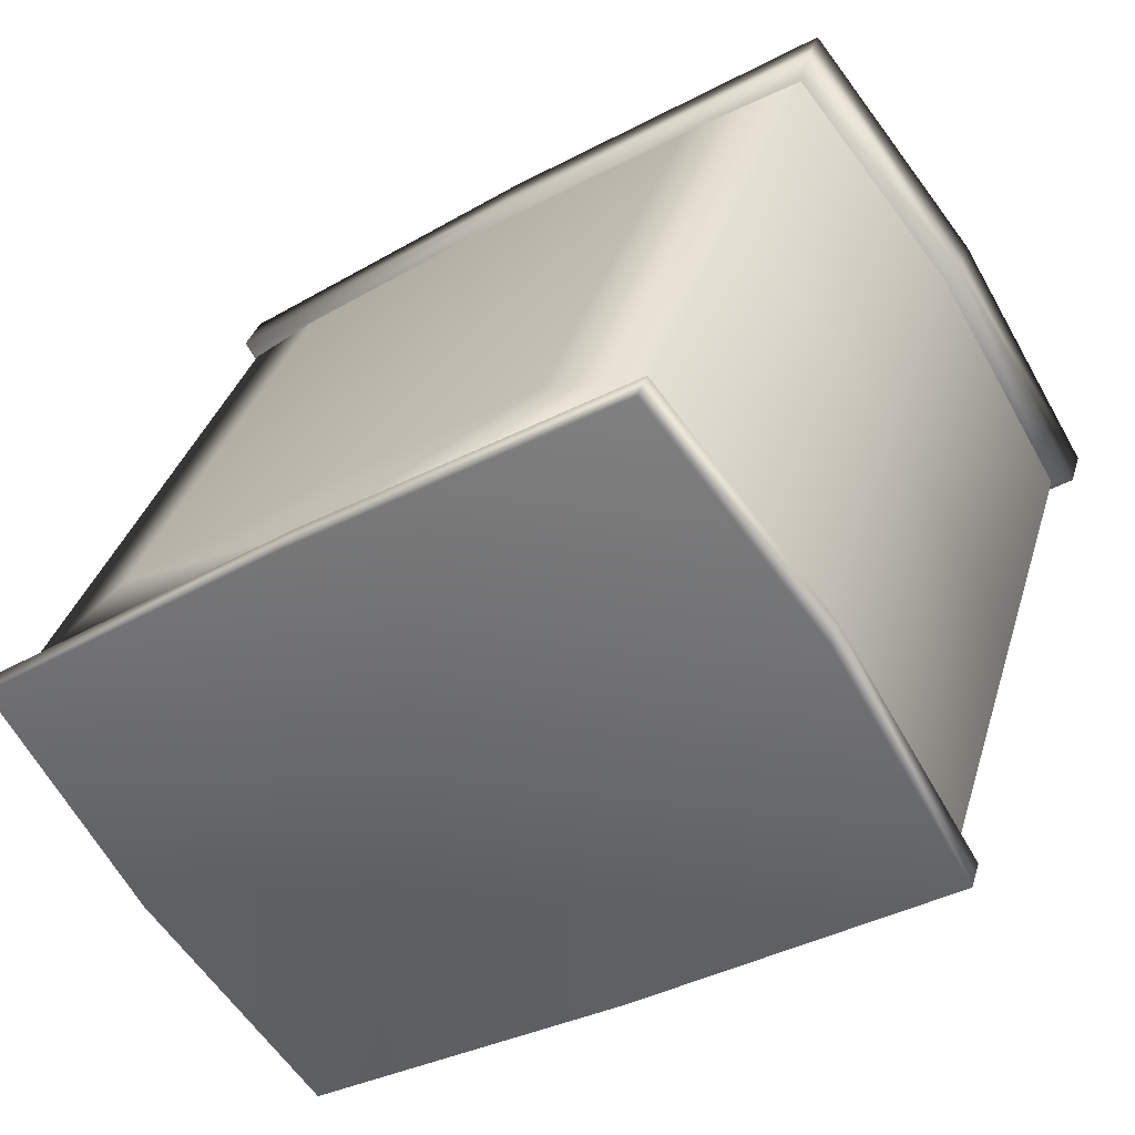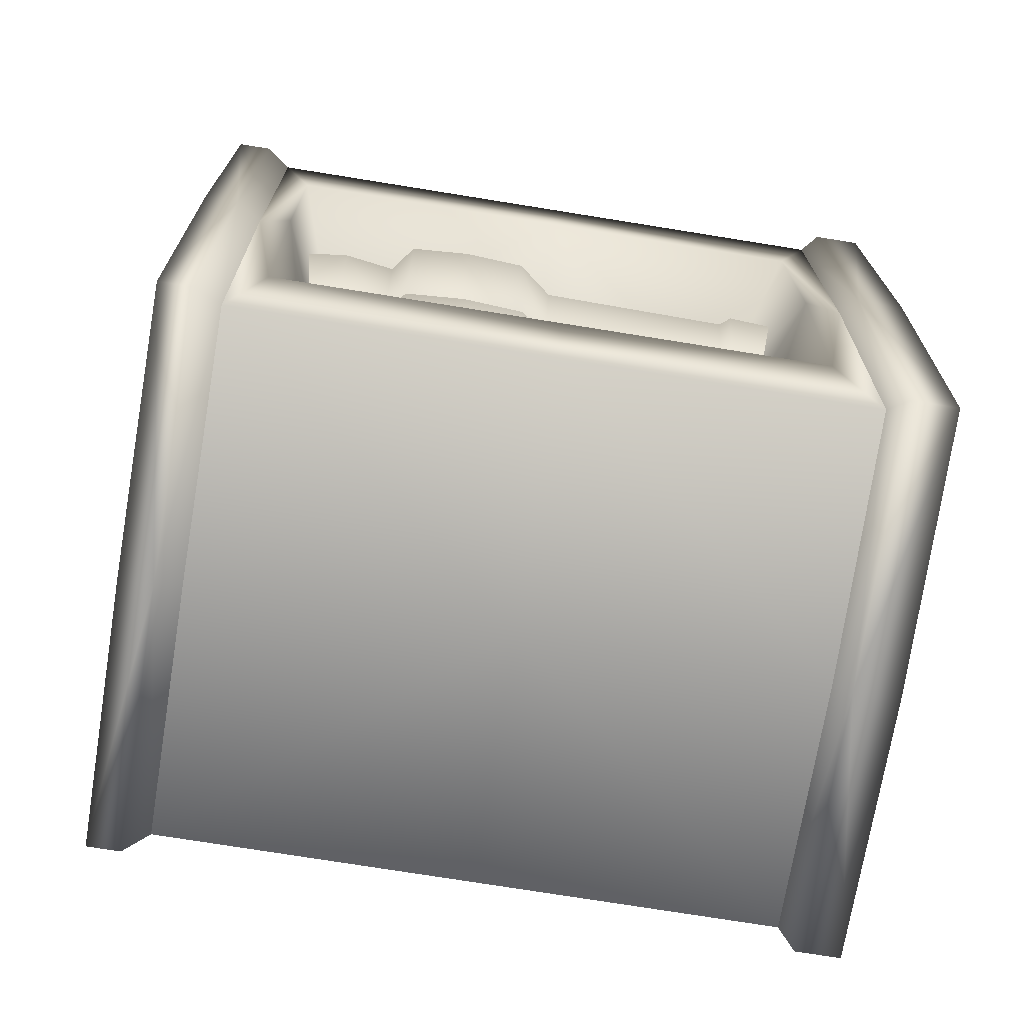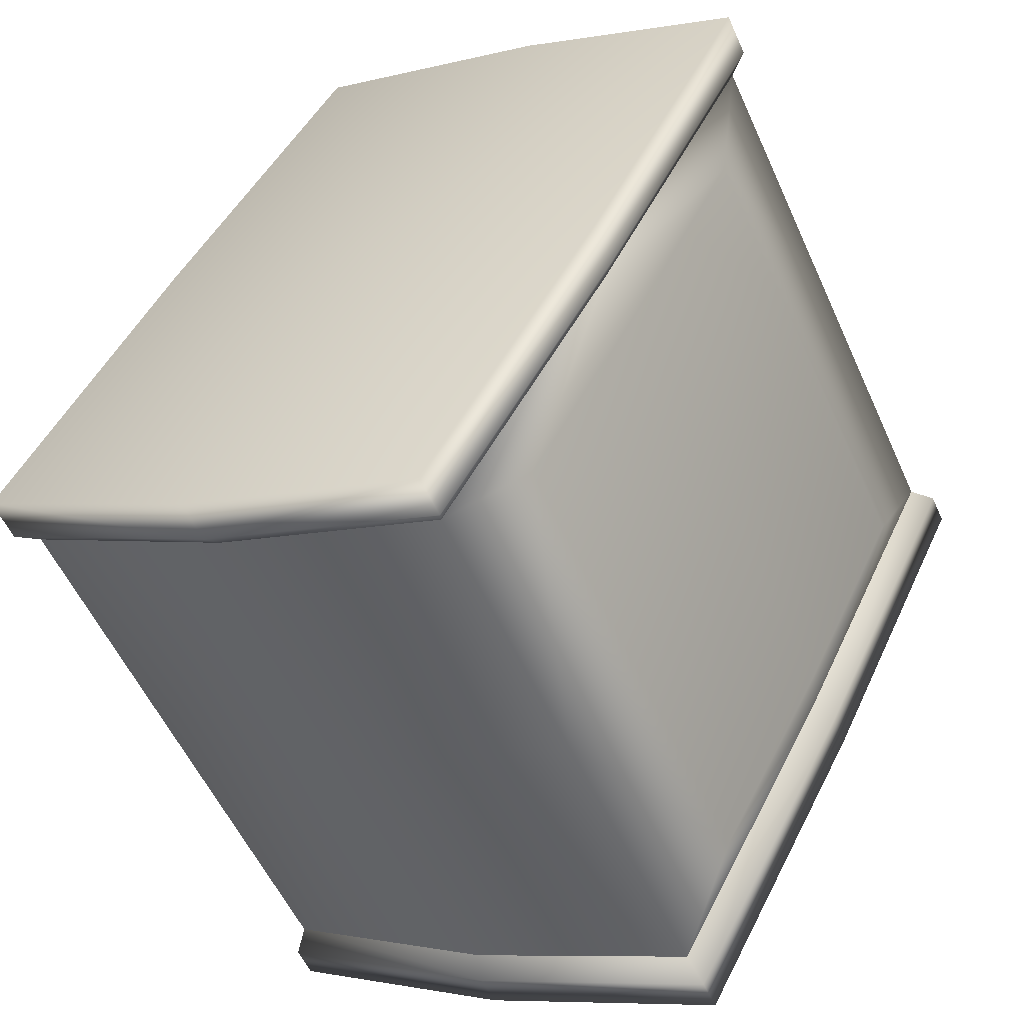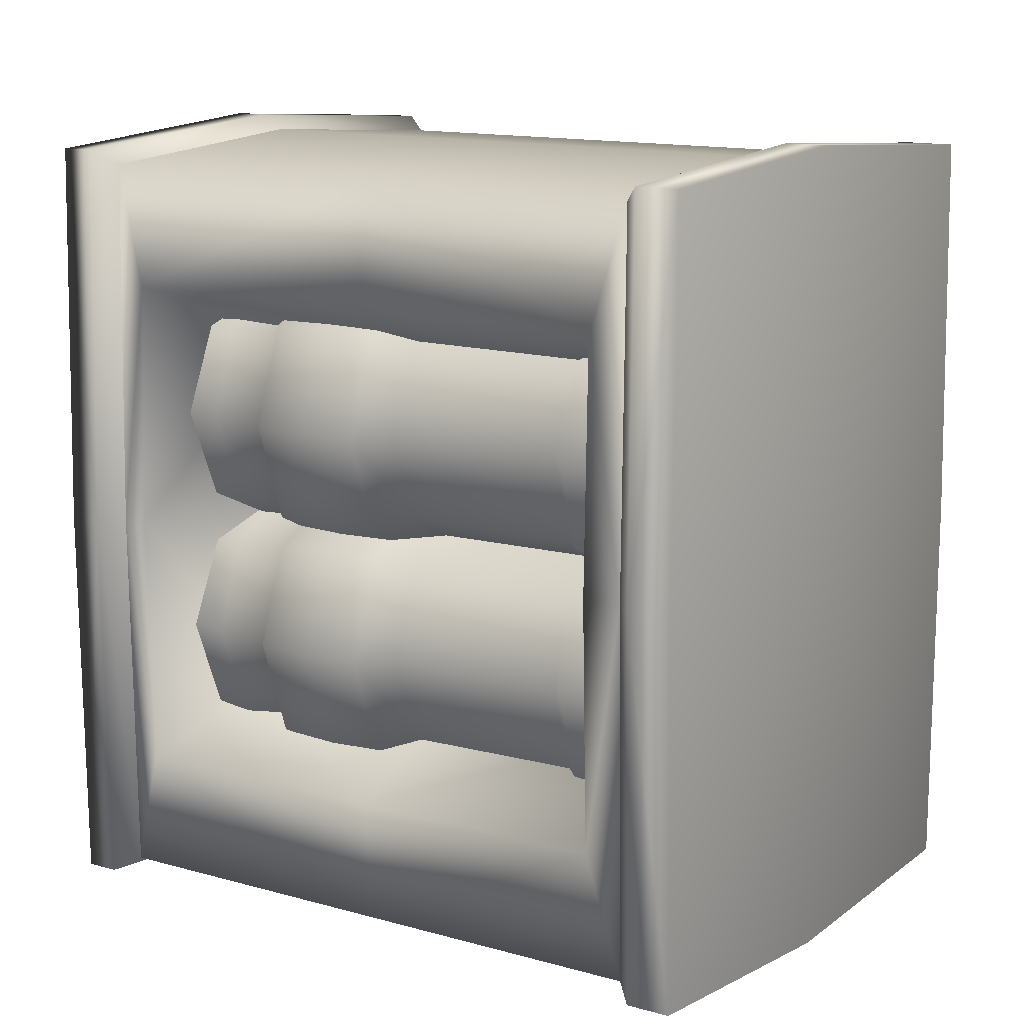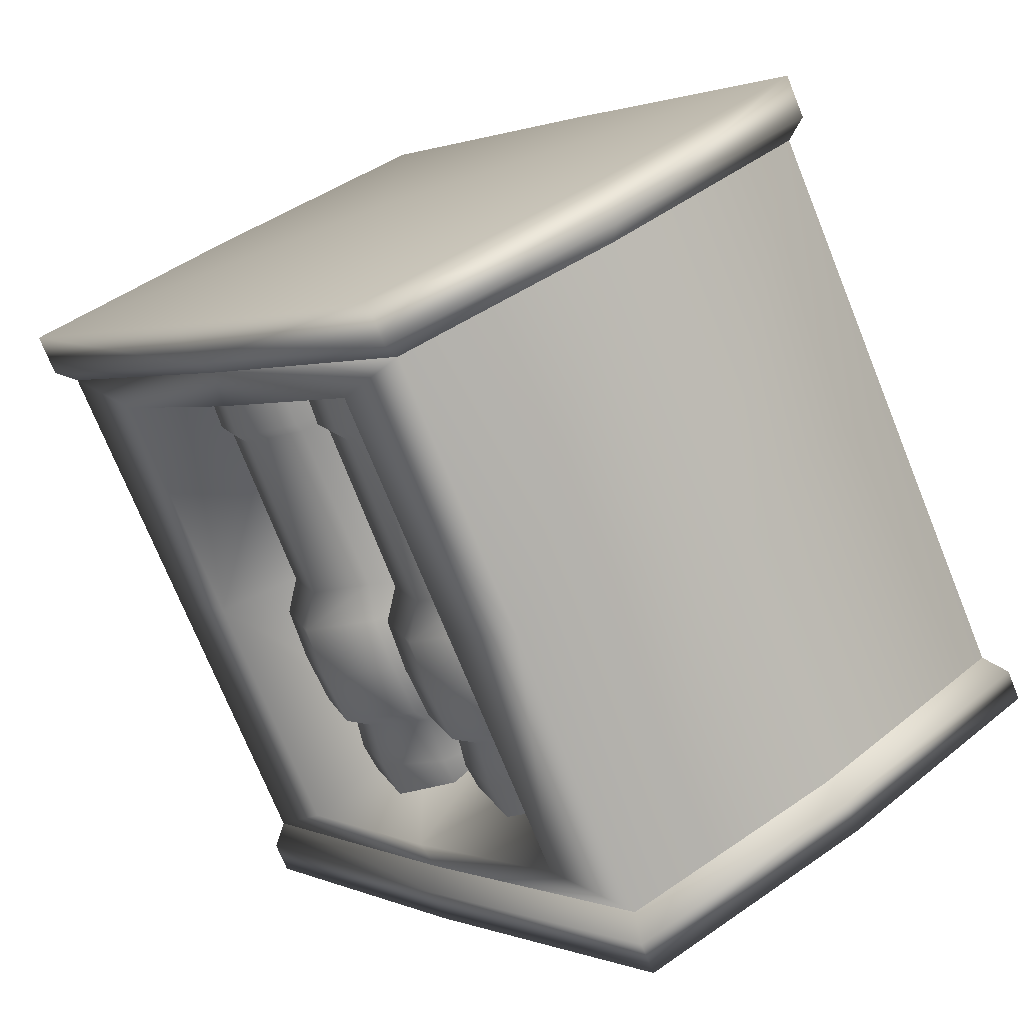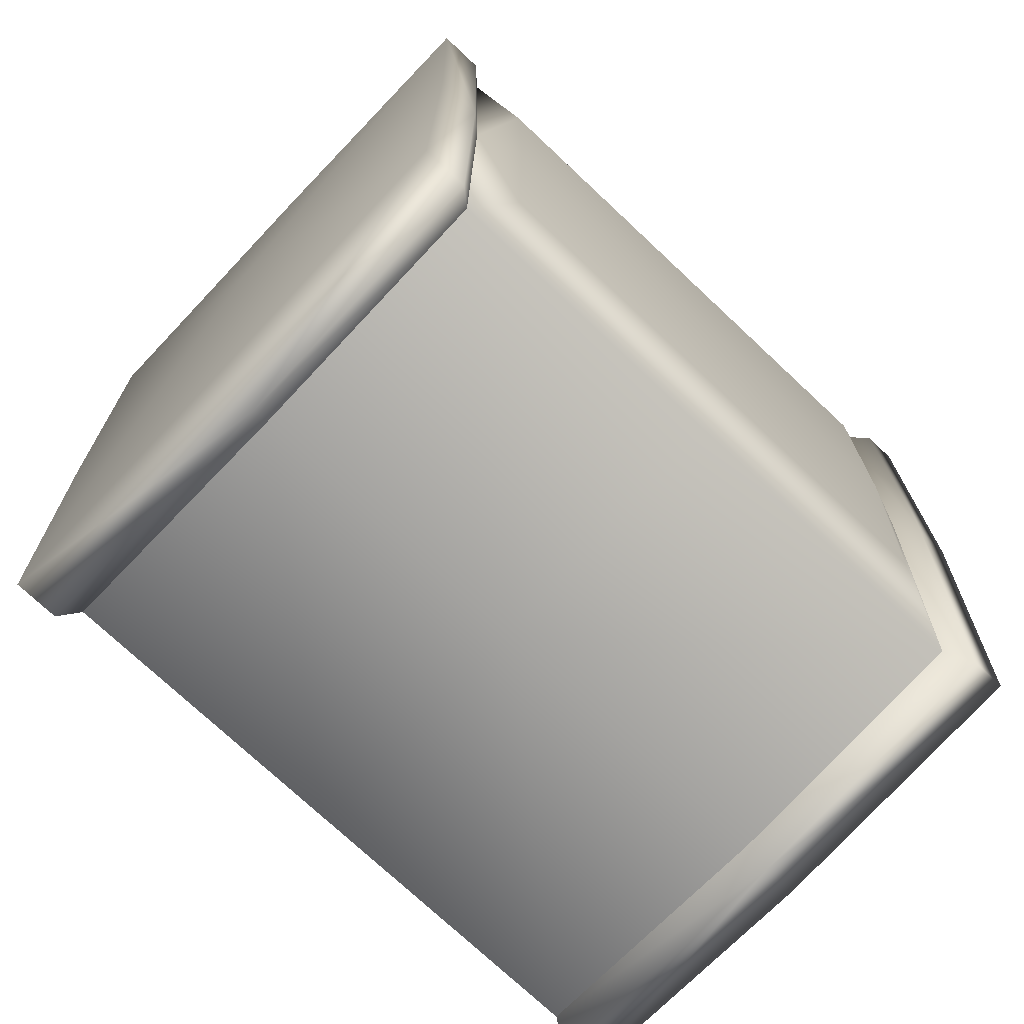
<metadata>
{"format":"obj","ext":"obj","renderer":"f3d","projection":"perspective","resolution":1024,"background":"white","views":[{"elev":-33.4,"azim":-52.5,"up":"+Y"},{"elev":-73.2,"azim":54.2,"up":"+Z"},{"elev":46.3,"azim":-155.5,"up":"+Y"},{"elev":12.7,"azim":97.6,"up":"+Z"},{"elev":1.0,"azim":147.0,"up":"+Y"},{"elev":-72.8,"azim":-160.0,"up":"+Z"}]}
</metadata>
<code>
g model_chickencloner_powerCore
v 0.9017 0.3503 0.1803
v 0.8271 0.3876 0.2206
v 0.852 0.4373 0.2274
v 0.9309 0.3977 0.1848
v 0.9537 0.3863 0.1038
v 0.9233 0.3395 0.1038
v 0.9017 0.3503 0.02732
v 0.9465 0.4397 0.1803
v 0.8719 0.4771 0.2206
v 0.8798 0.4928 0.2407
v 0.9687 0.4483 0.1921
v 0.9031 0.5394 0.2436
v 0.9309 0.3977 0.02284
v 0.852 0.4373 -0.01974
v 0.9465 0.4397 0.02732
v 0.8719 0.4771 -0.01292
v 0.8798 0.4928 -0.03305
v 0.968 0.4289 0.1038
v 0.9687 0.4483 0.01556
v 0.9031 0.5394 -0.03593
v 0.9963 0.4345 0.1038
v 1.023 0.4796 0.1038
v 0.9941 0.4938 0.1938
v 1.015 0.5415 0.1921
v 0.9264 0.586 0.2407
v 0.9941 0.4938 0.01388
v 1.015 0.5415 0.01556
v 0.9264 0.586 -0.03305
v 1.014 0.5761 0.1796
v 0.94 0.6132 0.2195
v 1.087 0.7262 0.1781
v 1.015 0.7625 0.2171
v 1.019 0.7709 0.2253
v 1.043 0.5276 0.1038
v 1.014 0.5761 0.02799
v 0.94 0.6132 -0.01189
v 1.087 0.7262 0.02957
v 1.015 0.7625 -0.009495
v 1.019 0.7709 -0.01767
v 1.035 0.5654 0.1038
v 1.108 0.7157 0.1038
v 1.119 0.7208 0.1038
v 1.097 0.7321 0.1834
v 1.126 0.7992 0.1803
v 1.052 0.8366 0.2206
v 1.148 0.7884 0.1038
v 1.126 0.7992 0.02732
v 1.052 0.8366 -0.01292
v 1.097 0.7321 0.02422
v 0.852 0.4373 -0.2223
v 0.8271 0.3876 -0.2154
v 0.9017 0.3503 -0.1752
v 0.9309 0.3977 -0.1797
v 0.9537 0.3863 -0.0987
v 0.9233 0.3395 -0.0987
v 0.9017 0.3503 -0.0222
v 0.9465 0.4397 -0.1752
v 0.8719 0.4771 -0.2154
v 0.8798 0.4928 -0.2356
v 0.9687 0.4483 -0.187
v 0.9031 0.5394 -0.2384
v 0.9309 0.3977 -0.01773
v 0.852 0.4373 0.02486
v 0.9465 0.4397 -0.0222
v 0.8719 0.4771 0.01803
v 0.8798 0.4928 0.03816
v 0.968 0.4289 -0.0987
v 0.9687 0.4483 -0.01045
v 0.9031 0.5394 0.04104
v 0.9963 0.4345 -0.0987
v 1.023 0.4796 -0.0987
v 0.9941 0.4938 -0.1886
v 1.015 0.5415 -0.187
v 0.9264 0.586 -0.2356
v 0.9941 0.4938 -0.008769
v 1.015 0.5415 -0.01045
v 0.9264 0.586 0.03816
v 1.043 0.5276 -0.0987
v 1.014 0.5761 -0.1745
v 0.94 0.6132 -0.2144
v 1.087 0.7262 -0.173
v 1.015 0.7625 -0.212
v 1.019 0.7709 -0.2202
v 1.014 0.5761 -0.02288
v 0.94 0.6132 0.017
v 1.087 0.7262 -0.02446
v 1.015 0.7625 0.01461
v 1.019 0.7709 0.02278
v 1.035 0.5654 -0.0987
v 1.108 0.7157 -0.0987
v 1.119 0.7208 -0.0987
v 1.097 0.7321 -0.1783
v 1.126 0.7992 -0.1752
v 1.052 0.8366 -0.2154
v 1.148 0.7884 -0.0987
v 1.126 0.7992 -0.0222
v 1.052 0.8366 0.01803
v 1.097 0.7321 -0.0191
v 0.7181 0.3568 0.002556
v 0.4932 0.4694 0.002556
v 0.4988 0.4666 0.3456
v 0.7181 0.3568 0.3621
v 0.4988 0.4666 -0.3405
v 0.7181 0.3568 -0.357
v 0.9374 0.247 0.3456
v 0.9374 0.247 -0.3405
v 0.943 0.2442 0.002556
v 0.9563 0.2707 0.002556
v 0.9507 0.2736 0.3456
v 0.7314 0.3834 0.3621
v 0.7181 0.3568 0.3621
v 0.4988 0.4666 0.3456
v 0.9483 0.2997 0.3326
v 0.9536 0.2971 0.002556
v 0.7414 0.4033 0.3492
v 0.9483 0.2997 -0.3275
v 0.5344 0.5069 0.3326
v 0.9507 0.2736 -0.3405
v 0.7314 0.3834 -0.357
v 0.7181 0.3568 -0.357
v 0.7414 0.4033 -0.3441
v 0.4988 0.4666 -0.3405
v 0.5344 0.5069 -0.3275
v 0.5121 0.4932 -0.3405
v 0.5121 0.4932 0.3456
v 0.5065 0.496 0.002556
v 0.5292 0.5096 0.002556
v 0.4932 0.4694 0.002556
v 0.5344 0.5069 -0.3275
v 0.4988 0.4666 -0.3405
v 0.5121 0.4932 -0.3405
v 0.783 1.048 0.002556
v 1.013 0.9458 0.002556
v 0.7886 1.046 0.3456
v 0.7886 1.046 -0.3405
v 1.008 0.9357 0.3621
v 1.008 0.9357 -0.357
v 1.227 0.8259 0.3456
v 1.227 0.8259 -0.3405
v 1.233 0.8231 0.002556
v 1.215 0.7871 0.002556
v 1.209 0.7899 0.3456
v 0.9899 0.8997 0.3621
v 1.008 0.9357 0.3621
v 0.7886 1.046 0.3456
v 1.19 0.7822 0.3326
v 1.195 0.7795 0.002556
v 0.9829 0.8858 0.3492
v 1.19 0.7822 -0.3275
v 0.776 0.9894 0.3326
v 1.209 0.7899 -0.3405
v 0.9899 0.8997 -0.357
v 1.008 0.9357 -0.357
v 0.9829 0.8858 -0.3441
v 0.7886 1.046 -0.3405
v 0.776 0.9894 -0.3275
v 0.7706 1.009 -0.3405
v 0.7706 1.009 0.3456
v 0.765 1.012 0.002556
v 0.7707 0.992 0.002556
v 0.783 1.048 0.002556
v 0.776 0.9894 -0.3275
v 0.7886 1.046 -0.3405
v 0.7706 1.009 -0.3405
v 0.7414 0.4033 0.3492
v 0.8644 0.649 0.3492
v 0.9483 0.2997 0.3326
v 0.5344 0.5069 0.3326
v 1.071 0.5454 0.3326
v 0.9649 0.3223 0.2245
v 0.9536 0.2971 0.002556
v 0.6574 0.7526 0.3326
v 0.5366 0.5512 0.2274
v 0.5292 0.5096 0.002556
v 0.9702 0.3196 0.002556
v 0.9649 0.3223 -0.2194
v 0.9483 0.2997 -0.3275
v 1.076 0.5433 0.2245
v 0.8688 0.4229 0.1632
v 0.8741 0.4203 0.002556
v 0.9584 0.6019 0.1632
v 0.8688 0.4229 -0.1581
v 1.041 0.7676 0.1632
v 1.18 0.751 0.2245
v 1.076 0.5433 -0.2194
v 0.9584 0.6019 -0.1581
v 1.041 0.7676 -0.1581
v 1.071 0.5454 -0.3275
v 1.18 0.751 -0.2194
v 1.19 0.7822 0.3326
v 0.9829 0.8858 0.3492
v 0.776 0.9894 0.3326
v 1.195 0.7795 0.002556
v 1.185 0.7483 0.002556
v 1.047 0.765 0.002556
v 1.19 0.7822 -0.3275
v 0.9829 0.8858 -0.3441
v 0.8644 0.649 -0.3441
v 0.776 0.9894 -0.3275
v 0.6574 0.7526 -0.3275
v 0.7414 0.4033 -0.3441
v 0.5344 0.5069 -0.3275
v 0.7418 0.9612 0.2274
v 0.7707 0.992 0.002556
v 0.6414 0.7606 0.2274
v 0.6379 0.7624 0.002556
v 0.7383 0.963 0.002556
v 0.7418 0.9612 -0.2223
v 0.776 0.9894 -0.3275
v 0.6574 0.7526 -0.3275
v 0.6414 0.7606 -0.2223
v 0.5366 0.5512 -0.2223
v 0.5344 0.5069 -0.3275
v 0.533 0.553 0.002556
g model_chickencloner_powerCore_0
f 3 2 1
f 1 4 3
f 5 4 1
f 1 6 5
f 5 6 7
f 3 4 8
f 8 4 5
f 8 9 3
f 10 9 8
f 8 11 10
f 12 10 11
f 7 13 5
f 14 13 7
f 14 15 13
f 5 13 15
f 15 14 16
f 15 16 17
f 18 8 5
f 15 18 5
f 11 8 18
f 19 15 17
f 18 15 19
f 19 17 20
f 18 21 11
f 19 21 18
f 11 21 22
f 22 21 19
f 11 23 12
f 22 23 11
f 23 24 12
f 24 23 22
f 24 25 12
f 20 26 19
f 26 22 19
f 27 26 20
f 22 26 27
f 20 28 27
f 25 24 29
f 29 30 25
f 30 29 31
f 31 32 30
f 33 32 31
f 22 34 24
f 27 34 22
f 29 24 34
f 28 35 27
f 34 27 35
f 35 28 36
f 35 36 37
f 38 37 36
f 37 38 39
f 29 34 40
f 35 40 34
f 31 29 40
f 40 35 37
f 41 31 40
f 37 41 40
f 31 41 42
f 42 41 37
f 31 43 33
f 43 31 42
f 44 33 43
f 44 43 42
f 44 45 33
f 42 46 44
f 47 46 42
f 39 48 47
f 37 49 42
f 42 49 47
f 49 37 39
f 47 49 39
f 52 51 50
f 53 52 50
f 52 53 54
f 54 55 52
f 56 55 54
f 57 53 50
f 54 53 57
f 50 58 57
f 57 58 59
f 59 60 57
f 60 59 61
f 54 62 56
f 56 62 63
f 63 62 64
f 64 62 54
f 64 65 63
f 64 66 65
f 57 67 54
f 54 67 64
f 67 57 60
f 68 66 64
f 68 64 67
f 68 69 66
f 60 70 67
f 68 67 70
f 71 70 60
f 68 70 71
f 61 72 60
f 71 60 72
f 73 72 61
f 71 72 73
f 61 74 73
f 69 68 75
f 71 75 68
f 69 75 76
f 76 75 71
f 76 77 69
f 73 78 71
f 76 71 78
f 79 73 74
f 73 79 78
f 74 80 79
f 81 79 80
f 80 82 81
f 81 82 83
f 76 84 77
f 84 76 78
f 84 85 77
f 85 84 86
f 86 87 85
f 86 88 87
f 89 78 79
f 78 89 84
f 89 79 81
f 86 84 89
f 81 90 89
f 89 90 86
f 91 90 81
f 86 90 91
f 83 92 81
f 91 81 92
f 93 92 83
f 91 92 93
f 83 94 93
f 93 95 91
f 96 91 95
f 96 97 88
f 91 98 86
f 88 86 98
f 96 98 91
f 88 98 96
f 101 100 99
f 99 102 101
f 99 100 103
f 103 104 99
f 105 102 99
f 99 104 106
f 99 107 105
f 106 107 99
f 105 107 108
f 108 107 106
f 108 109 105
f 110 105 109
f 105 110 111
f 112 111 110
f 108 113 109
f 110 109 113
f 108 114 113
f 113 115 110
f 116 114 108
f 110 115 117
f 106 118 108
f 108 118 116
f 118 106 119
f 116 118 119
f 106 120 119
f 119 121 116
f 119 120 122
f 121 119 123
f 122 124 119
f 119 124 123
f 110 117 125
f 126 125 117
f 110 125 112
f 112 125 126
f 117 127 126
f 112 126 128
f 126 127 129
f 128 126 130
f 129 131 126
f 131 130 126
f 134 133 132
f 135 132 133
f 134 136 133
f 133 137 135
f 133 136 138
f 133 139 137
f 138 140 133
f 133 140 139
f 138 141 140
f 139 140 141
f 138 142 141
f 143 142 138
f 138 144 143
f 143 144 145
f 141 142 146
f 143 146 142
f 146 147 141
f 146 143 148
f 141 147 149
f 150 148 143
f 141 151 139
f 149 151 141
f 139 151 152
f 151 149 152
f 152 153 139
f 149 154 152
f 155 153 152
f 152 154 156
f 152 157 155
f 156 157 152
f 143 158 150
f 150 158 159
f 145 158 143
f 159 158 145
f 150 159 160
f 145 161 159
f 160 159 162
f 159 161 163
f 164 162 159
f 163 164 159
f 167 166 165
f 165 166 168
f 169 166 167
f 169 167 170
f 171 170 167
f 166 172 168
f 173 168 172
f 168 173 174
f 171 175 170
f 176 175 171
f 177 176 171
f 170 178 169
f 175 179 170
f 178 170 179
f 175 180 179
f 179 181 178
f 182 180 175
f 175 176 182
f 178 181 183
f 169 178 184
f 184 178 183
f 182 176 185
f 185 186 182
f 187 186 185
f 176 177 188
f 188 185 176
f 185 189 187
f 189 185 188
f 184 190 169
f 190 166 169
f 190 191 166
f 166 191 192
f 190 184 193
f 192 172 166
f 184 194 193
f 187 189 194
f 193 194 189
f 194 184 183
f 194 195 187
f 183 195 194
f 189 196 193
f 188 196 189
f 196 188 197
f 188 198 197
f 199 197 198
f 188 177 198
f 198 200 199
f 177 201 198
f 202 200 198
f 198 201 202
f 204 203 192
f 172 192 203
f 203 205 172
f 205 203 206
f 172 205 173
f 173 205 206
f 204 207 203
f 206 203 207
f 208 207 204
f 206 207 208
f 209 208 204
f 208 209 210
f 210 211 208
f 208 211 206
f 212 211 210
f 212 206 211
f 210 213 212
f 212 213 174
f 214 173 206
f 173 214 174
f 214 206 212
f 174 214 212

</code>
